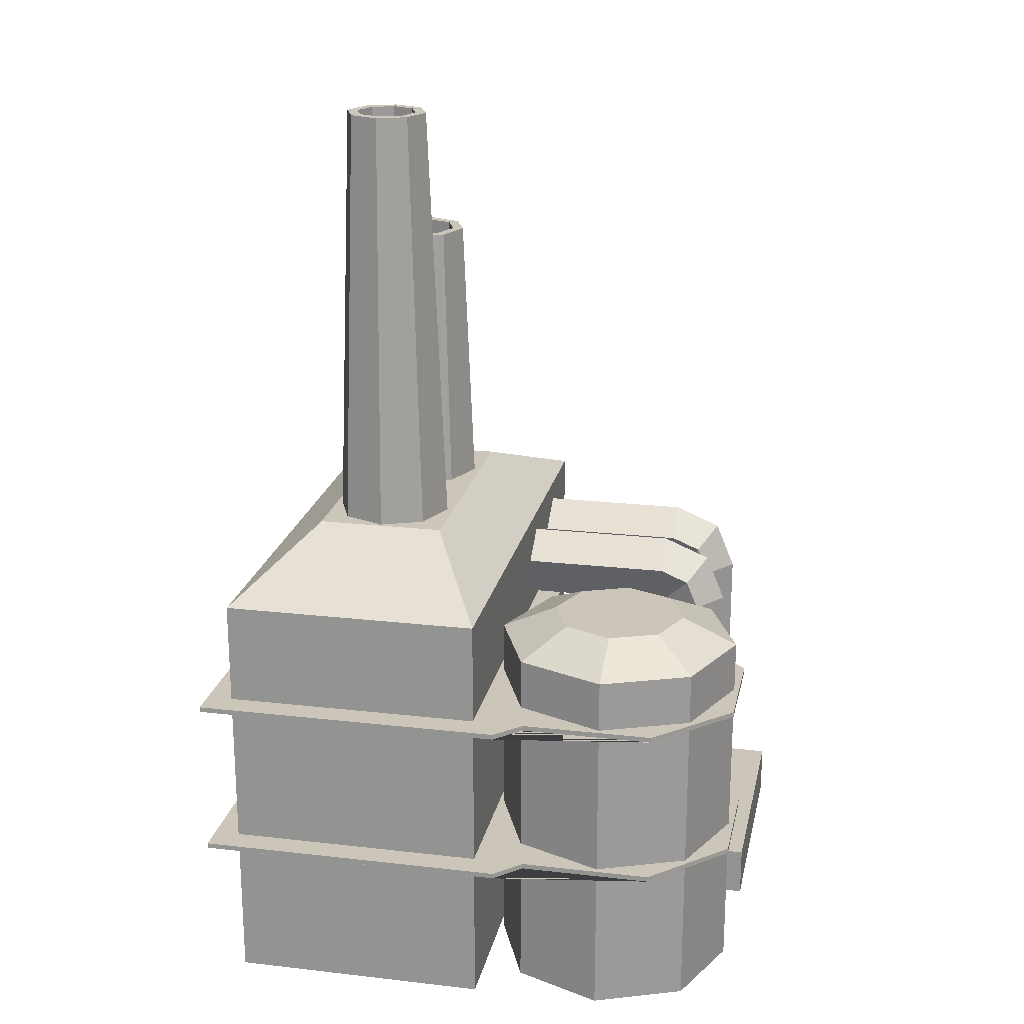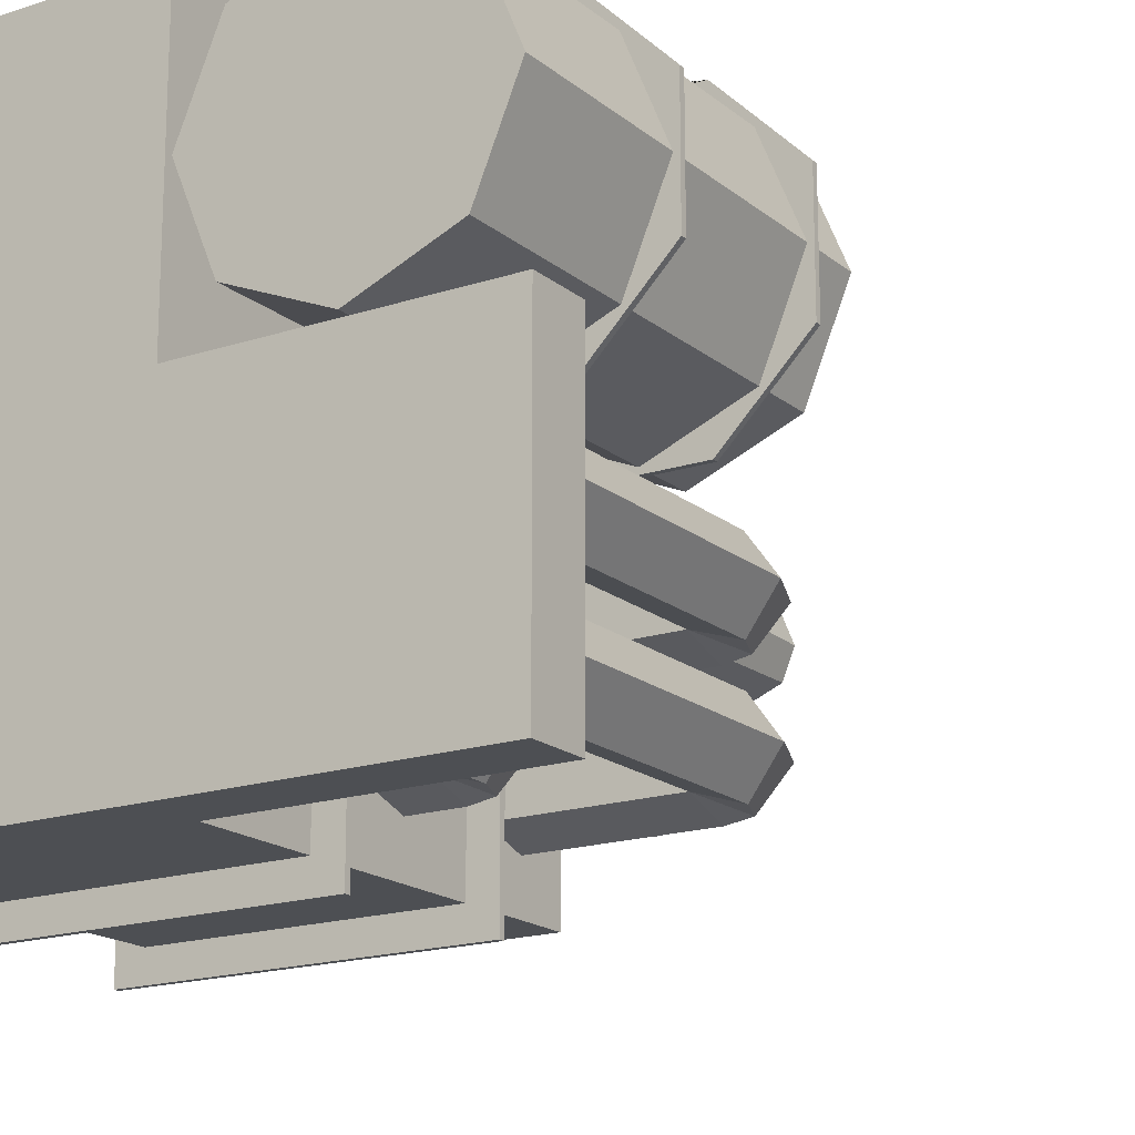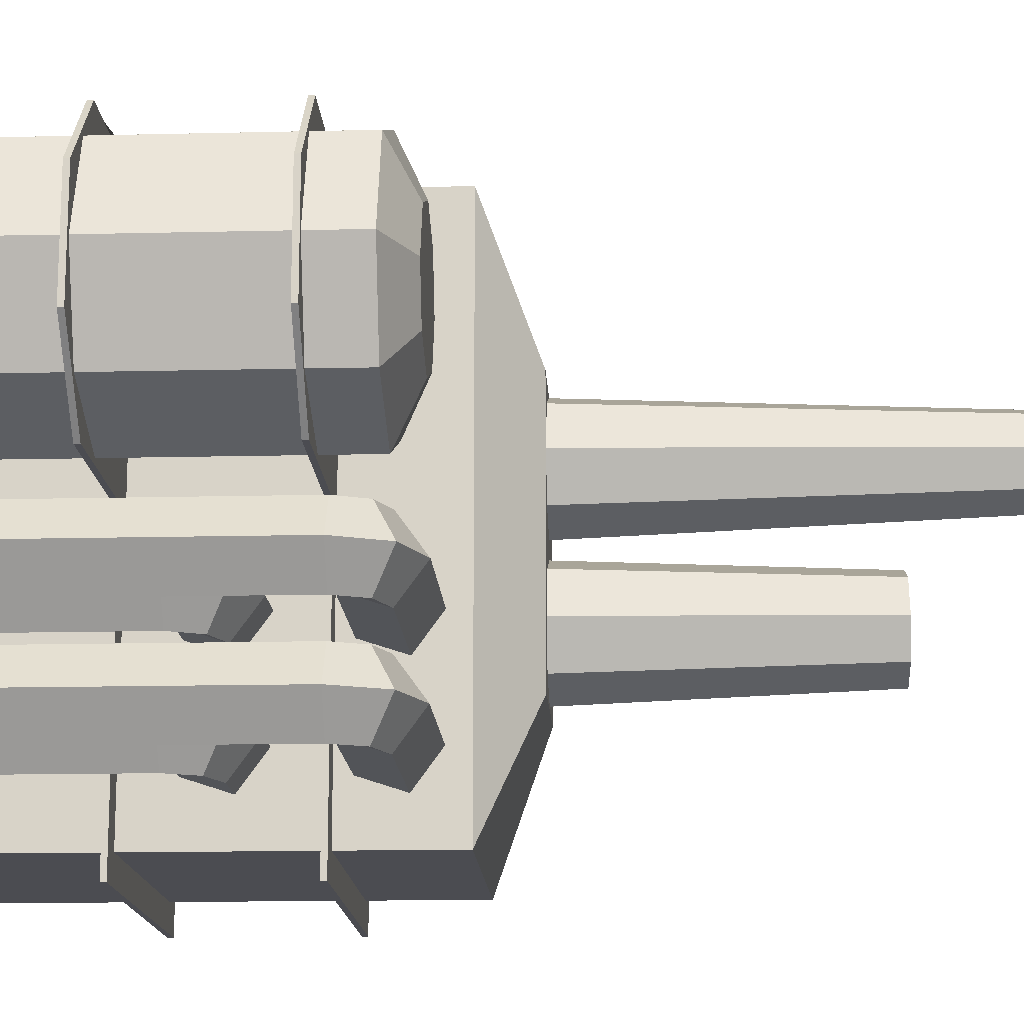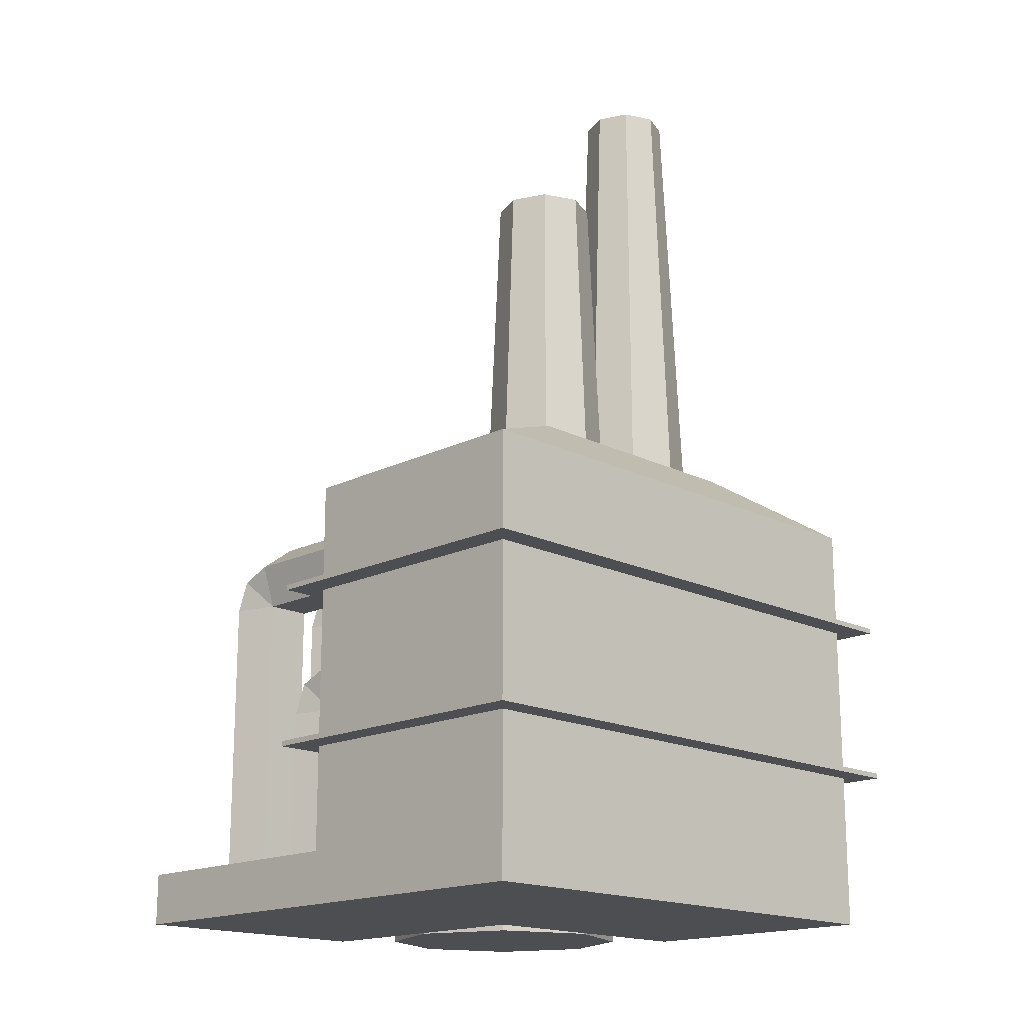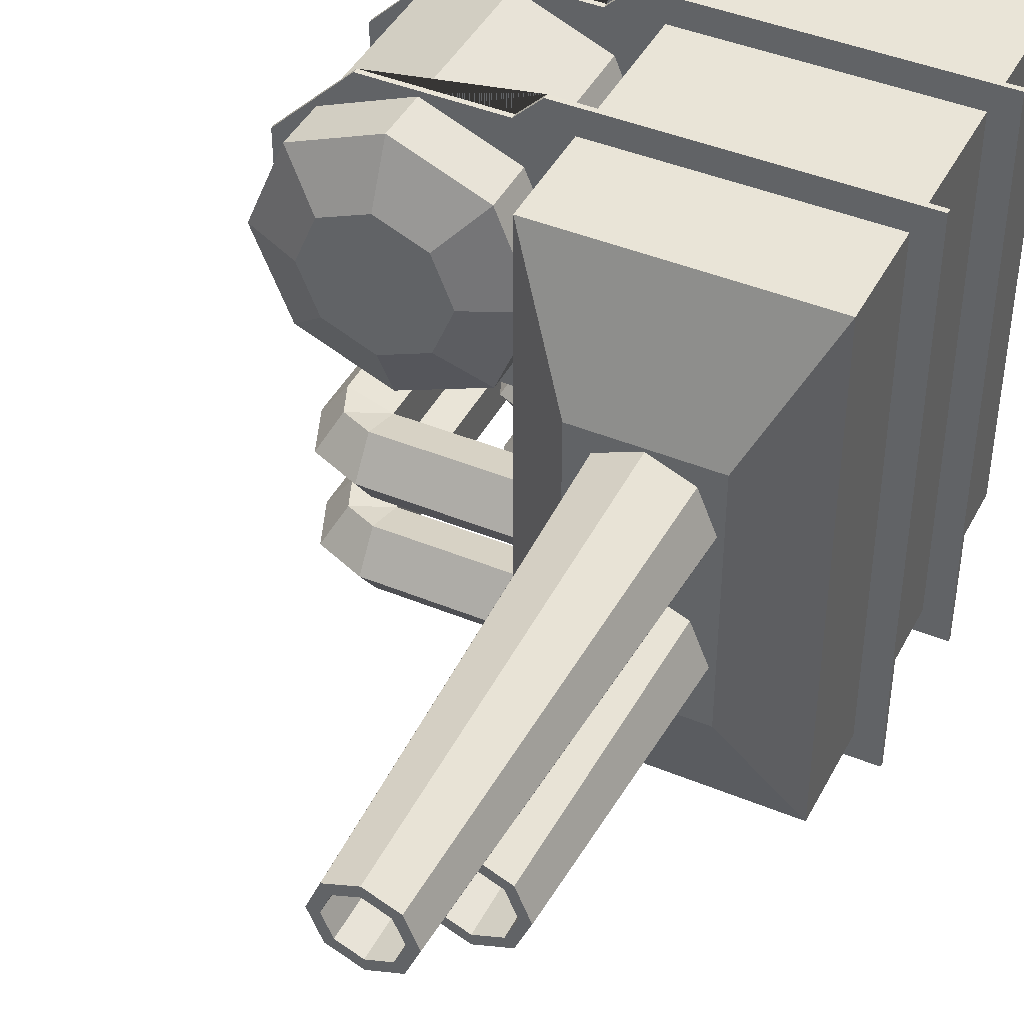
<metadata>
{"format":"obj","ext":"obj","renderer":"f3d","projection":"perspective","resolution":1024,"background":"white","views":[{"elev":20.8,"azim":11.7,"up":"+Y"},{"elev":-17.6,"azim":33.0,"up":"+Z"},{"elev":-15.3,"azim":92.9,"up":"+Z"},{"elev":-17.2,"azim":-135.1,"up":"+Y"},{"elev":43.1,"azim":-153.9,"up":"+Z"}]}
</metadata>
<code>
o Gas_rig
v -0.5 0 -0.5
v -0.5 0 0.5
v 0 0 -0.5
v -0 0 0.5
v -0.5 0.3 -0.5
v -0.5 0.3 0.5
v 0 0.3 -0.5
v -0 0.3 0.5
v -0.5 0.31 -0.5
v -0.5 0.31 0.5
v 0 0.31 -0.5
v -0 0.31 0.5
v -0.5 0.61 -0.5
v -0.5 0.61 0.5
v 0 0.61 -0.5
v -0 0.61 0.5
v -0.5 0.62 -0.5
v -0.5 0.62 0.5
v 0 0.62 -0.5
v -0 0.62 0.5
v 0.04975 0.3 -0.55
v -0.5497 0.3 -0.55
v -0.5497 0.3 0.55
v 0.04975 0.3 0.55
v 0.04975 0.31 -0.55
v -0.5497 0.31 -0.55
v -0.5497 0.31 0.55
v 0.04975 0.31 0.55
v 0.04975 0.61 -0.55
v -0.5497 0.61 -0.55
v -0.5497 0.61 0.55
v 0.04975 0.61 0.55
v 0.04975 0.62 -0.55
v -0.5497 0.62 -0.55
v -0.5497 0.62 0.55
v 0.04975 0.62 0.55
v 0 0.82 -0.5
v -0.5 0.82 -0.5
v -0.5 0.82 0.5
v -0 0.82 0.5
v -0.125 0.92 -0.25
v -0.375 0.92 -0.25
v -0.375 0.92 0.25
v -0.125 0.92 0.25
v -0.5 0 -0
v 0 0 0
v -0.5 0.3 -0
v 0 0.3 0
v -0.5 0.31 -0
v 0 0.31 0
v -0.5 0.61 -0
v 0 0.61 0
v -0.5 0.62 -0
v 0 0.62 0
v -0.5497 0.3 -0
v 0.04975 0.3 0
v -0.5497 0.31 -0
v 0.04975 0.31 0
v -0.5497 0.61 -0
v 0.04975 0.61 0
v -0.5497 0.62 -0
v 0.04975 0.62 0
v -0.5 0.82 -0
v 0 0.82 0
v -0.375 0.92 -0
v -0.125 0.92 -0
v 0.09975 0.3 0.5
v 0.09975 0.31 0.5
v 0.09975 0.62 0.5
v 0.09975 0.61 0.5
v 0.3548 0.3 0
v 0.4998 0.3 0.145
v 0.4998 0.31 0.145
v 0.3548 0.31 0
v 0.3548 0.61 0
v 0.4998 0.61 0.145
v 0.4998 0.62 0.145
v 0.3548 0.62 0
v 0.4998 0.3 0.355
v 0.3548 0.3 0.5
v 0.3548 0.31 0.5
v 0.4998 0.31 0.355
v 0.3548 0.62 0.5
v 0.4998 0.62 0.355
v 0.4998 0.61 0.355
v 0.3548 0.61 0.5
v -0.136 0.92 0.13
v -0.1694 0.92 0.04939
v -0.25 0.92 0.016
v -0.3306 0.92 0.04939
v -0.364 0.92 0.13
v -0.3306 0.92 0.2106
v -0.25 0.92 0.244
v -0.1694 0.92 0.2106
v -0.2081 1.749 0.08811
v -0.1908 1.749 0.13
v -0.25 1.749 0.07076
v -0.2919 1.749 0.08811
v -0.3092 1.749 0.13
v -0.2919 1.749 0.1719
v -0.25 1.749 0.1892
v -0.2081 1.749 0.1719
v -0.1851 1.46 0.1949
v -0.25 1.46 0.2217
v -0.3149 1.46 0.1949
v -0.3417 1.46 0.13
v -0.3149 1.46 0.06514
v -0.25 1.46 0.03828
v -0.1851 1.46 0.06514
v -0.1583 1.46 0.13
v -0.136 0.92 -0.13
v -0.1694 0.92 -0.04939
v -0.25 0.92 -0.016
v -0.3306 0.92 -0.04939
v -0.364 0.92 -0.13
v -0.3306 0.92 -0.2106
v -0.25 0.92 -0.244
v -0.1694 0.92 -0.2106
v -0.1997 1.46 -0.1803
v -0.25 1.46 -0.2012
v -0.3003 1.46 -0.1803
v -0.3212 1.46 -0.13
v -0.3003 1.46 -0.07969
v -0.25 1.46 -0.05885
v -0.1997 1.46 -0.07969
v -0.1788 1.46 -0.13
v -0.1936 1.749 0.07357
v -0.1702 1.749 0.13
v -0.25 1.749 0.0502
v -0.3064 1.749 0.07357
v -0.3298 1.749 0.13
v -0.3064 1.749 0.1864
v -0.25 1.749 0.2098
v -0.1936 1.749 0.1864
v -0.25 1.46 -0.03828
v -0.1851 1.46 -0.06514
v -0.3417 1.46 -0.13
v -0.3149 1.46 -0.06514
v -0.25 1.46 -0.2217
v -0.3149 1.46 -0.1949
v -0.1583 1.46 -0.13
v -0.1851 1.46 -0.1949
v -0.2081 1.383 0.08811
v -0.1908 1.383 0.13
v -0.25 1.383 0.07076
v -0.2919 1.383 0.08811
v -0.3092 1.383 0.13
v -0.2919 1.383 0.1719
v -0.25 1.383 0.1892
v -0.2081 1.383 0.1719
v -0.25 1.094 -0.05885
v -0.1997 1.094 -0.07969
v -0.3212 1.094 -0.13
v -0.3003 1.094 -0.07969
v -0.25 1.094 -0.2012
v -0.3003 1.094 -0.1803
v -0.1788 1.094 -0.13
v -0.1997 1.094 -0.1803
v 0.49 0 0.25
v 0.4197 0 0.08029
v 0.25 0 0.01
v 0.08029 0 0.08029
v 0.01 0 0.25
v 0.08029 0 0.4197
v 0.25 0 0.49
v 0.4197 0 0.4197
v 0.4197 0.72 0.08029
v 0.49 0.72 0.25
v 0.25 0.72 0.01
v 0.08029 0.72 0.08029
v 0.01 0.72 0.25
v 0.08029 0.72 0.4197
v 0.25 0.72 0.49
v 0.4197 0.72 0.4197
v 0.343 0.77 0.157
v 0.3816 0.77 0.25
v 0.25 0.77 0.1184
v 0.157 0.77 0.157
v 0.1184 0.77 0.25
v 0.157 0.77 0.343
v 0.25 0.77 0.3816
v 0.343 0.77 0.343
v 0.422 0 -0.15
v 0.3723 0 -0.2185
v 0.2918 0 -0.1923
v 0.2918 0 -0.1077
v 0.3723 0 -0.08152
v 0.3723 0.65 -0.2185
v 0.422 0.65 -0.15
v 0.2918 0.65 -0.1923
v 0.2918 0.65 -0.1077
v 0.3723 0.65 -0.08152
v 0.3487 0.7069 -0.2185
v 0.3839 0.7421 -0.15
v 0.2918 0.65 -0.1923
v 0.2918 0.65 -0.1077
v 0.3487 0.7069 -0.08152
v 0.2918 0.7305 -0.2185
v 0.2918 0.7802 -0.15
v 0.2918 0.65 -0.1923
v 0.2918 0.65 -0.1077
v 0.2918 0.7305 -0.08152
v -0.008249 0.7305 -0.2185
v -0.008249 0.7802 -0.15
v -0.008249 0.65 -0.1923
v -0.008249 0.65 -0.1077
v -0.008249 0.7305 -0.08152
v 0.422 0 -0.35
v 0.3723 0 -0.4185
v 0.2918 0 -0.3923
v 0.2918 0 -0.3077
v 0.3723 0 -0.2815
v 0.3723 0.65 -0.4185
v 0.422 0.65 -0.35
v 0.2918 0.65 -0.3923
v 0.2918 0.65 -0.3077
v 0.3723 0.65 -0.2815
v 0.3487 0.7069 -0.4185
v 0.3839 0.7421 -0.35
v 0.2918 0.65 -0.3923
v 0.2918 0.65 -0.3077
v 0.3487 0.7069 -0.2815
v 0.2918 0.7305 -0.4185
v 0.2918 0.7802 -0.35
v 0.2918 0.65 -0.3923
v 0.2918 0.65 -0.3077
v 0.2918 0.7305 -0.2815
v -0.008249 0.7305 -0.4185
v -0.008249 0.7802 -0.35
v -0.008249 0.65 -0.3923
v -0.008249 0.65 -0.3077
v -0.008249 0.7305 -0.2815
v 0 0 -0.5
v 0 0 0
v 0.5 0 -0.5
v 0.5 0 0
v 0 0.1 -0.5
v 0 0.1 0
v 0.5 0.1 -0.5
v 0.5 0.1 0
v 0.222 0 -0.15
v 0.1722 0 -0.2185
v 0.09175 0 -0.1923
v 0.09175 0 -0.1077
v 0.1722 0 -0.08152
v 0.1722 0.4 -0.2185
v 0.222 0.4 -0.15
v 0.09175 0.4 -0.1923
v 0.09175 0.4 -0.1077
v 0.1722 0.4 -0.08152
v 0.1487 0.4569 -0.2185
v 0.1839 0.4921 -0.15
v 0.09175 0.4 -0.1923
v 0.09175 0.4 -0.1077
v 0.1487 0.4569 -0.08152
v 0.09175 0.4805 -0.2185
v 0.09175 0.5302 -0.15
v 0.09175 0.4 -0.1923
v 0.09175 0.4 -0.1077
v 0.09175 0.4805 -0.08152
v -0.01198 0.4805 -0.2185
v -0.01198 0.5302 -0.15
v -0.01198 0.4 -0.1923
v -0.01198 0.4 -0.1077
v -0.01198 0.4805 -0.08152
v 0.222 0 -0.35
v 0.1722 0 -0.4185
v 0.09175 0 -0.3923
v 0.09175 0 -0.3077
v 0.1722 0 -0.2815
v 0.1722 0.4 -0.4185
v 0.222 0.4 -0.35
v 0.09175 0.4 -0.3923
v 0.09175 0.4 -0.3077
v 0.1722 0.4 -0.2815
v 0.1487 0.4569 -0.4185
v 0.1839 0.4921 -0.35
v 0.09175 0.4 -0.3923
v 0.09175 0.4 -0.3077
v 0.1487 0.4569 -0.2815
v 0.09175 0.4805 -0.4185
v 0.09175 0.5302 -0.35
v 0.09175 0.4 -0.3923
v 0.09175 0.4 -0.3077
v 0.09175 0.4805 -0.2815
v -0.01198 0.4805 -0.4185
v -0.01198 0.5302 -0.35
v -0.01198 0.4 -0.3923
v -0.01198 0.4 -0.3077
v -0.01198 0.4805 -0.2815
f 45 46 4 2
f 51 14 31 59
f 46 3 7 48
f 45 2 6 47
f 2 4 8 6
f 3 1 5 7
f 10 12 16 14
f 6 8 24 23
f 17 19 33 34
f 49 9 26 57
f 15 13 30 29
f 11 9 13 15
f 50 11 15 52
f 49 10 14 51
f 54 19 37 64
f 47 6 23 55
f 9 11 25 26
f 7 5 22 21
f 55 23 27 57
f 23 24 28 27
f 21 22 26 25
f 56 21 25 58
f 60 29 33 62
f 59 31 35 61
f 31 32 36 35
f 29 30 34 33
f 12 10 27 28
f 53 17 34 61
f 48 7 21 56
f 14 16 32 31
f 50 12 28 58
f 20 18 35 36
f 52 15 29 60
f 54 20 36 62
f 37 38 42 41
f 53 18 39 63
f 18 20 40 39
f 19 17 38 37
f 65 43 44 66
f 64 37 41 66
f 63 39 43 65
f 39 40 44 43
f 38 63 65 42
f 40 64 66 44
f 42 65 66 41
f 17 53 63 38
f 19 54 62 33
f 16 52 60 32
f 11 50 58 25
f 8 48 56 24
f 18 53 61 35
f 30 59 61 34
f 68 67 80 81
f 62 36 69 83 84 77 78
f 22 55 57 26
f 5 47 55 22
f 20 54 64 40
f 9 49 51 13
f 12 50 52 16
f 10 49 57 27
f 1 45 47 5
f 4 46 48 8
f 13 51 59 30
f 1 3 46 45
f 60 62 78 75
f 56 58 74 71
f 36 32 70 69
f 28 24 67 68
f 85 76 77 84
f 32 60 75 76 85 86 70
f 58 28 68 81 82 73 74
f 79 72 73 82
f 69 70 86 83
f 75 78 77 76
f 71 74 73 72
f 79 82 81 80
f 83 86 85 84
f 24 56 71 72 79 80 67
f 88 87 94 93 92 91 90 89
f 97 98 146 145
f 104 103 134 133
f 106 105 132 131
f 108 107 130 129
f 110 109 127 128
f 103 110 128 134
f 105 104 133 132
f 107 106 131 130
f 109 108 129 127
f 88 89 108 109
f 90 91 106 107
f 92 93 104 105
f 94 87 110 103
f 87 88 109 110
f 89 90 107 108
f 91 92 105 106
f 93 94 103 104
f 112 113 114 115 116 117 118 111
f 122 123 154 153
f 112 136 135 113
f 114 138 137 115
f 116 140 139 117
f 118 142 141 111
f 111 141 136 112
f 113 135 138 114
f 115 137 140 116
f 117 139 142 118
f 95 96 128 127
f 97 95 127 129
f 98 97 129 130
f 99 98 130 131
f 100 99 131 132
f 101 100 132 133
f 102 101 133 134
f 96 102 134 128
f 125 124 135 136
f 123 122 137 138
f 121 120 139 140
f 119 126 141 142
f 126 125 136 141
f 124 123 138 135
f 122 121 140 137
f 120 119 142 139
f 143 145 146 147 148 149 150 144
f 151 152 157 158 155 156 153 154
f 120 121 156 155
f 98 99 147 146
f 126 119 158 157
f 99 100 148 147
f 125 126 157 152
f 100 101 149 148
f 123 124 151 154
f 101 102 150 149
f 121 122 153 156
f 102 96 144 150
f 96 95 143 144
f 119 120 155 158
f 124 125 152 151
f 95 97 145 143
f 160 159 166 165 164 163 162 161
f 174 168 176 182
f 163 164 172 171
f 161 162 170 169
f 159 160 167 168
f 166 159 168 174
f 164 165 173 172
f 162 163 171 170
f 160 161 169 167
f 165 166 174 173
f 175 177 178 179 180 181 182 176
f 172 173 181 180
f 170 171 179 178
f 167 169 177 175
f 173 174 182 181
f 171 172 180 179
f 169 170 178 177
f 168 167 175 176
f 184 183 187 186 185
f 191 192 197 196
f 187 183 189 192
f 185 186 191 190
f 183 184 188 189
f 186 187 192 191
f 184 185 190 188
f 197 194 199 202
f 188 190 195 193
f 192 189 194 197
f 190 191 196 195
f 189 188 193 194
f 201 202 207 206
f 195 196 201 200
f 194 193 198 199
f 196 197 202 201
f 193 195 200 198
f 203 205 206 207 204
f 198 200 205 203
f 202 199 204 207
f 200 201 206 205
f 199 198 203 204
f 209 208 212 211 210
f 216 217 222 221
f 212 208 214 217
f 210 211 216 215
f 208 209 213 214
f 211 212 217 216
f 209 210 215 213
f 222 219 224 227
f 213 215 220 218
f 217 214 219 222
f 215 216 221 220
f 214 213 218 219
f 226 227 232 231
f 220 221 226 225
f 219 218 223 224
f 221 222 227 226
f 218 220 225 223
f 228 230 231 232 229
f 223 225 230 228
f 227 224 229 232
f 225 226 231 230
f 224 223 228 229
f 233 235 236 234
f 237 238 240 239
f 234 236 240 238
f 235 233 237 239
f 236 235 239 240
f 233 234 238 237
f 242 241 245 244 243
f 249 250 255 254
f 245 241 247 250
f 243 244 249 248
f 241 242 246 247
f 244 245 250 249
f 242 243 248 246
f 255 252 257 260
f 246 248 253 251
f 250 247 252 255
f 248 249 254 253
f 247 246 251 252
f 259 260 265 264
f 253 254 259 258
f 252 251 256 257
f 254 255 260 259
f 251 253 258 256
f 261 263 264 265 262
f 256 258 263 261
f 260 257 262 265
f 258 259 264 263
f 257 256 261 262
f 267 266 270 269 268
f 274 275 280 279
f 270 266 272 275
f 268 269 274 273
f 266 267 271 272
f 269 270 275 274
f 267 268 273 271
f 280 277 282 285
f 271 273 278 276
f 275 272 277 280
f 273 274 279 278
f 272 271 276 277
f 284 285 290 289
f 278 279 284 283
f 277 276 281 282
f 279 280 285 284
f 276 278 283 281
f 286 288 289 290 287
f 281 283 288 286
f 285 282 287 290
f 283 284 289 288
f 282 281 286 287

</code>
